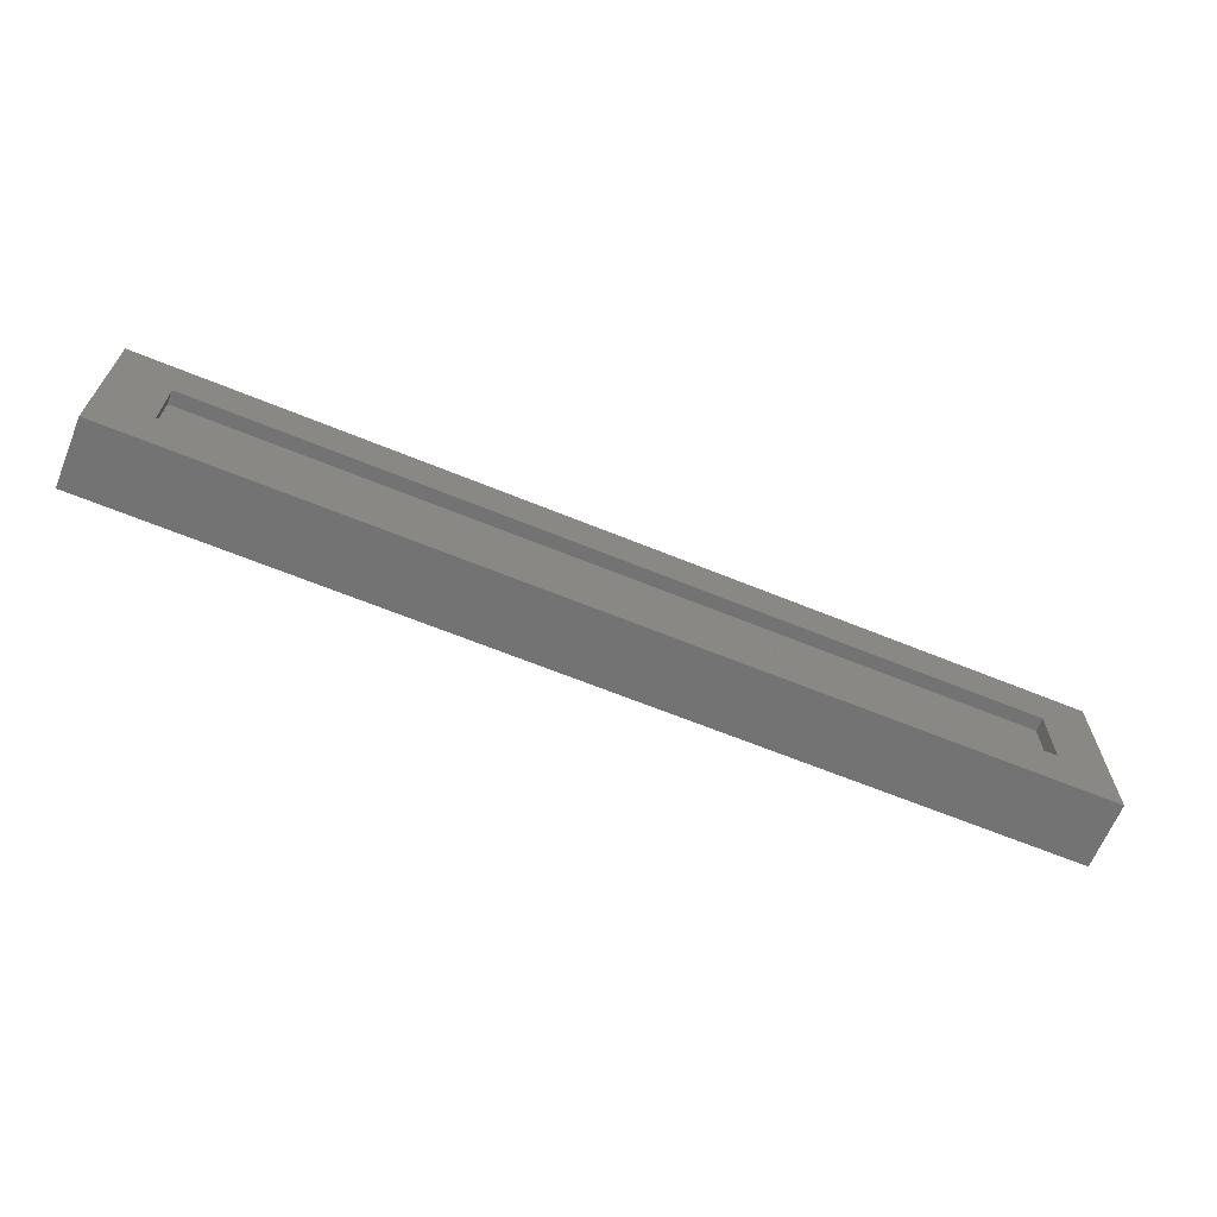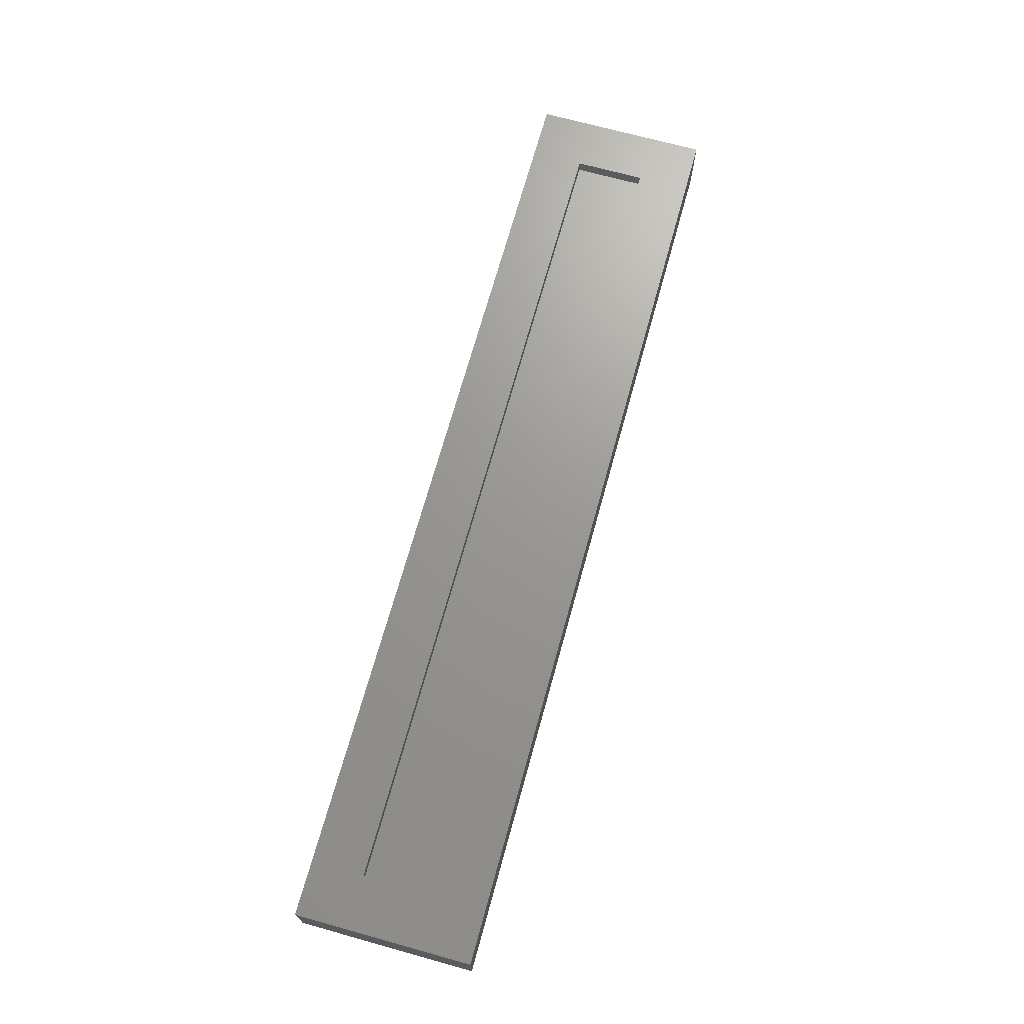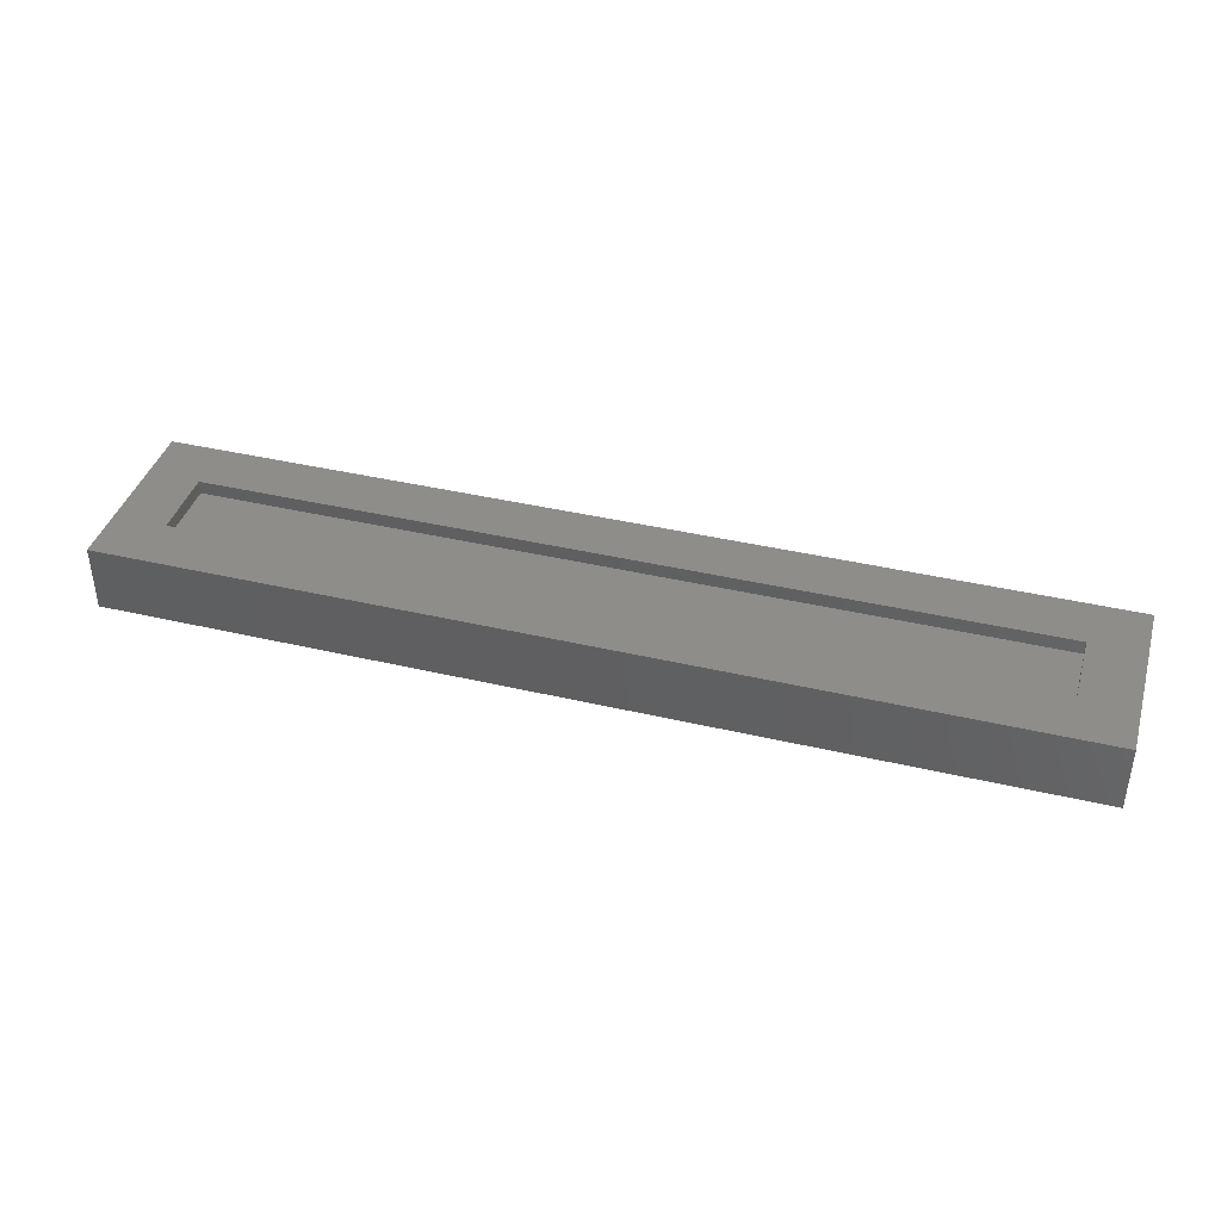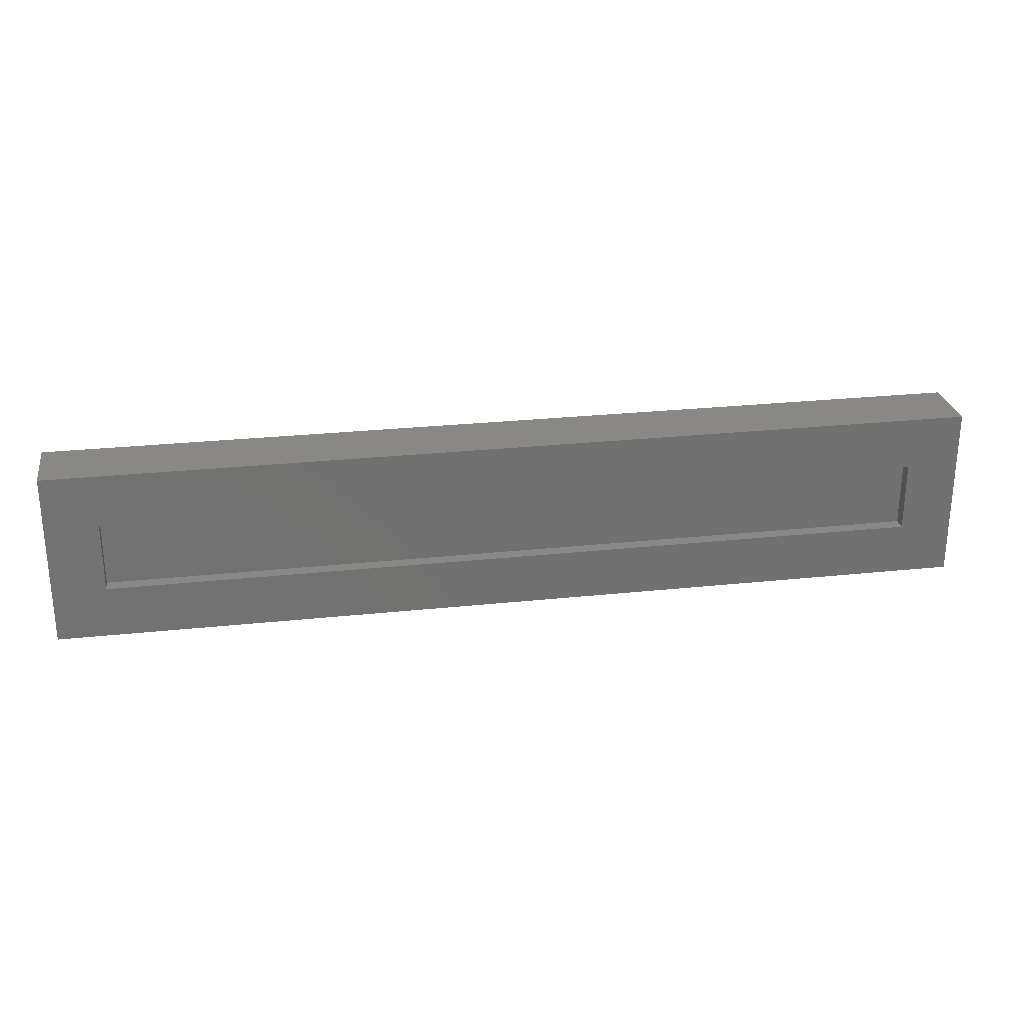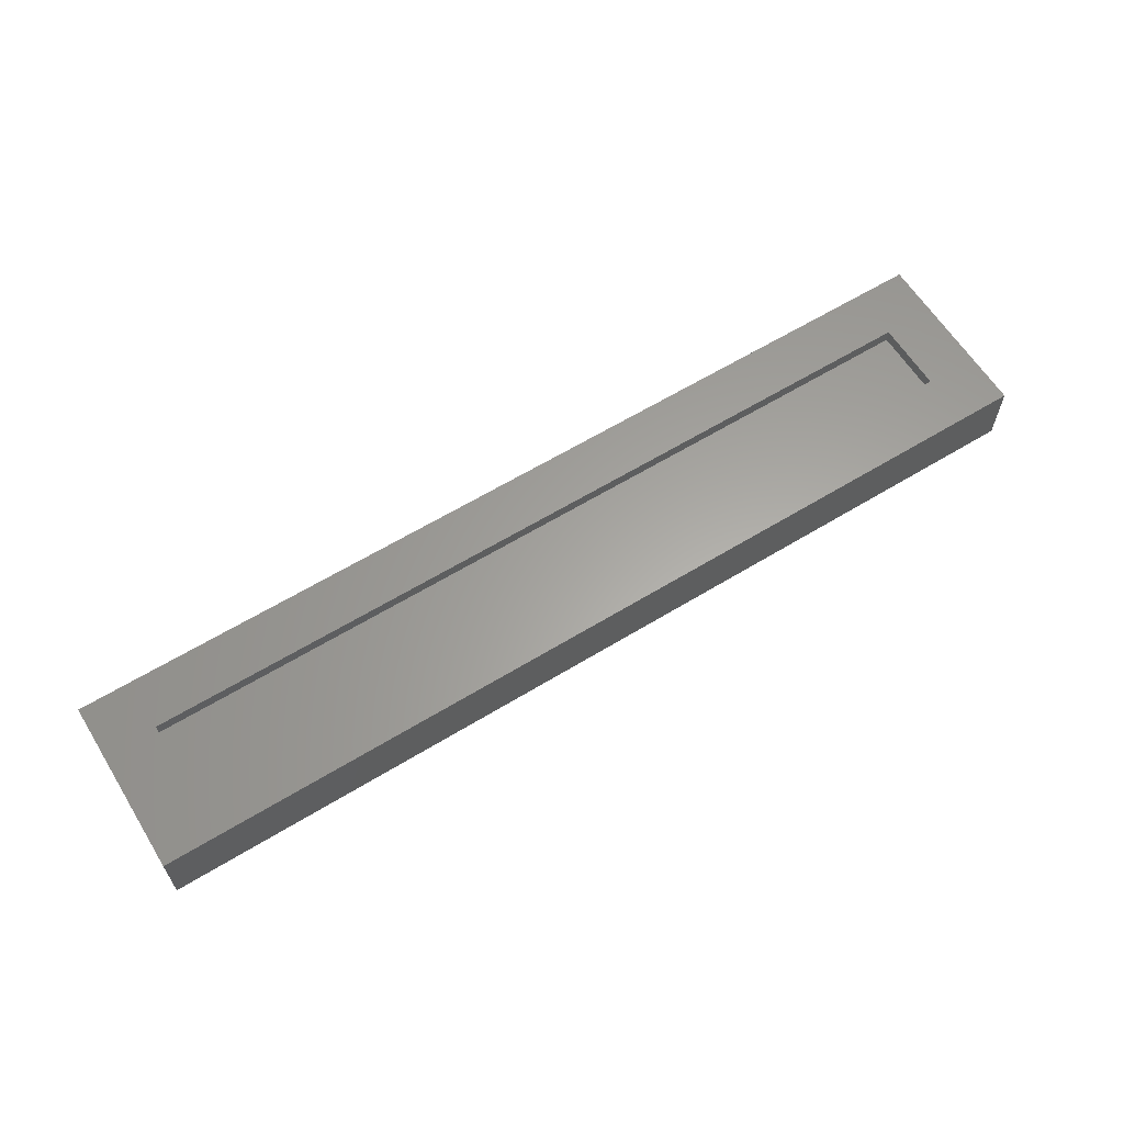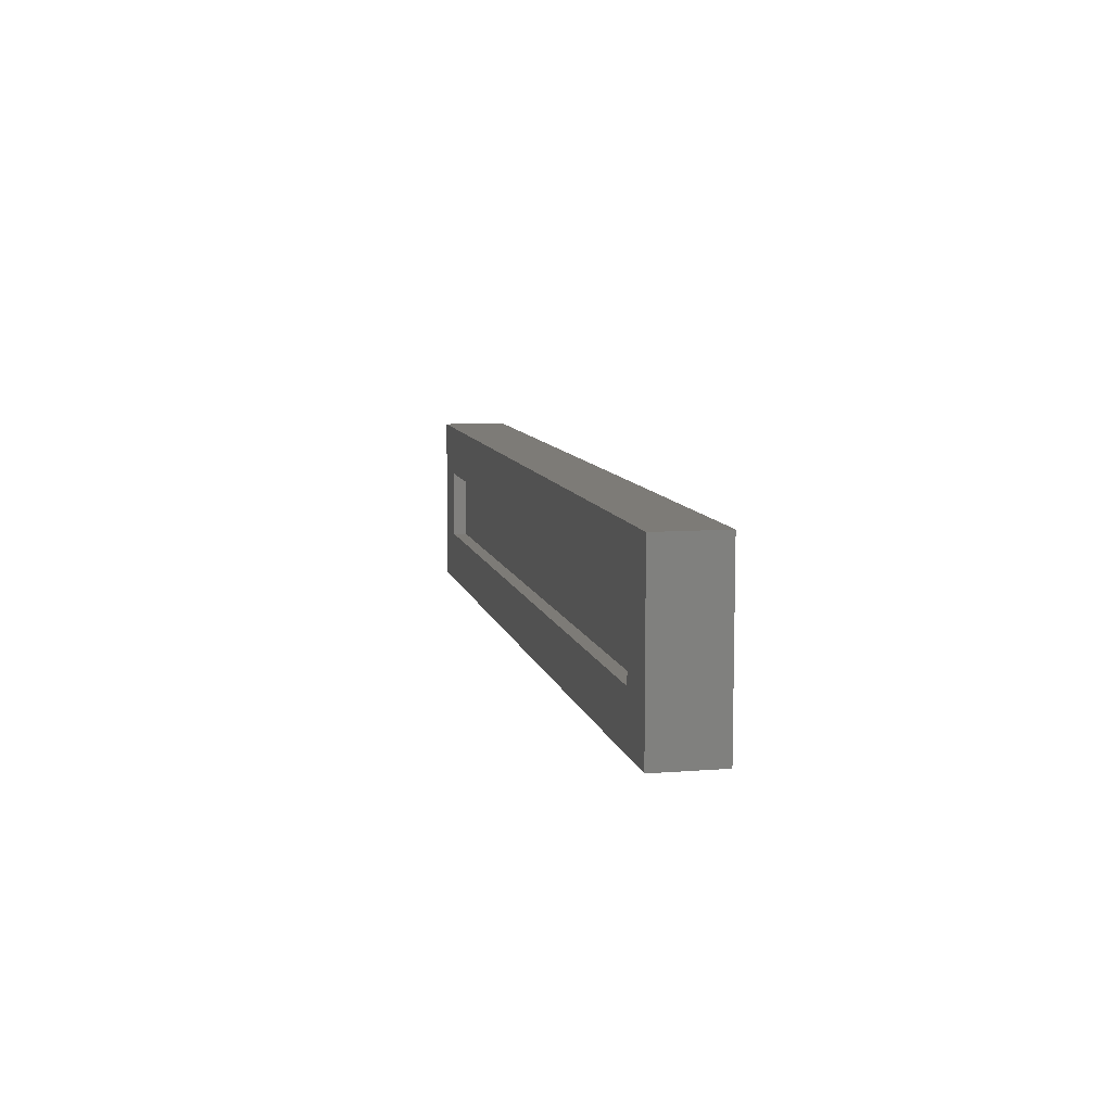
<metadata>
{"format":"stl","ext":"stl","renderer":"f3d","projection":"perspective","resolution":1024,"background":"white","views":[{"elev":-65.4,"azim":157.7,"up":"+Z"},{"elev":69.9,"azim":-74.5,"up":"+Y"},{"elev":40.0,"azim":16.2,"up":"+Y"},{"elev":26.5,"azim":170.5,"up":"+Z"},{"elev":61.9,"azim":148.2,"up":"+Y"},{"elev":8.7,"azim":-101.9,"up":"+Z"}]}
</metadata>
<code>
# stl→obj: 16 verts, 28 faces
v -0.03906 0.01974 0.03906
v 0.007812 0.01974 -0.007812
v -0.03906 0.01974 -0.1172
v 0.007812 0.01974 -0.07031
v 0.7891 0.01974 -0.1172
v 0.7422 0.01974 -0.07031
v 0.7891 0.01974 0.03906
v 0.7422 0.01974 -0.007812
v 0.007812 0.007812 -0.07031
v 0.7422 0.007812 -0.07031
v 0.007812 0.007812 -0.007812
v 0.7422 0.007812 -0.007812
v -0.03906 -0.03906 -0.1172
v 0.7891 -0.03906 -0.1172
v -0.03906 -0.03906 0.03906
v 0.7891 -0.03906 0.03906
f 1 2 3
f 3 2 4
f 3 4 5
f 5 4 6
f 5 6 7
f 7 6 8
f 7 8 1
f 1 8 2
f 9 10 4
f 4 10 6
f 2 8 11
f 11 8 12
f 9 4 11
f 11 4 2
f 10 12 6
f 6 12 8
f 13 3 14
f 14 3 5
f 1 15 7
f 7 15 16
f 15 13 16
f 16 13 14
f 13 15 3
f 3 15 1
f 14 5 16
f 16 5 7
f 11 12 9
f 9 12 10

</code>
